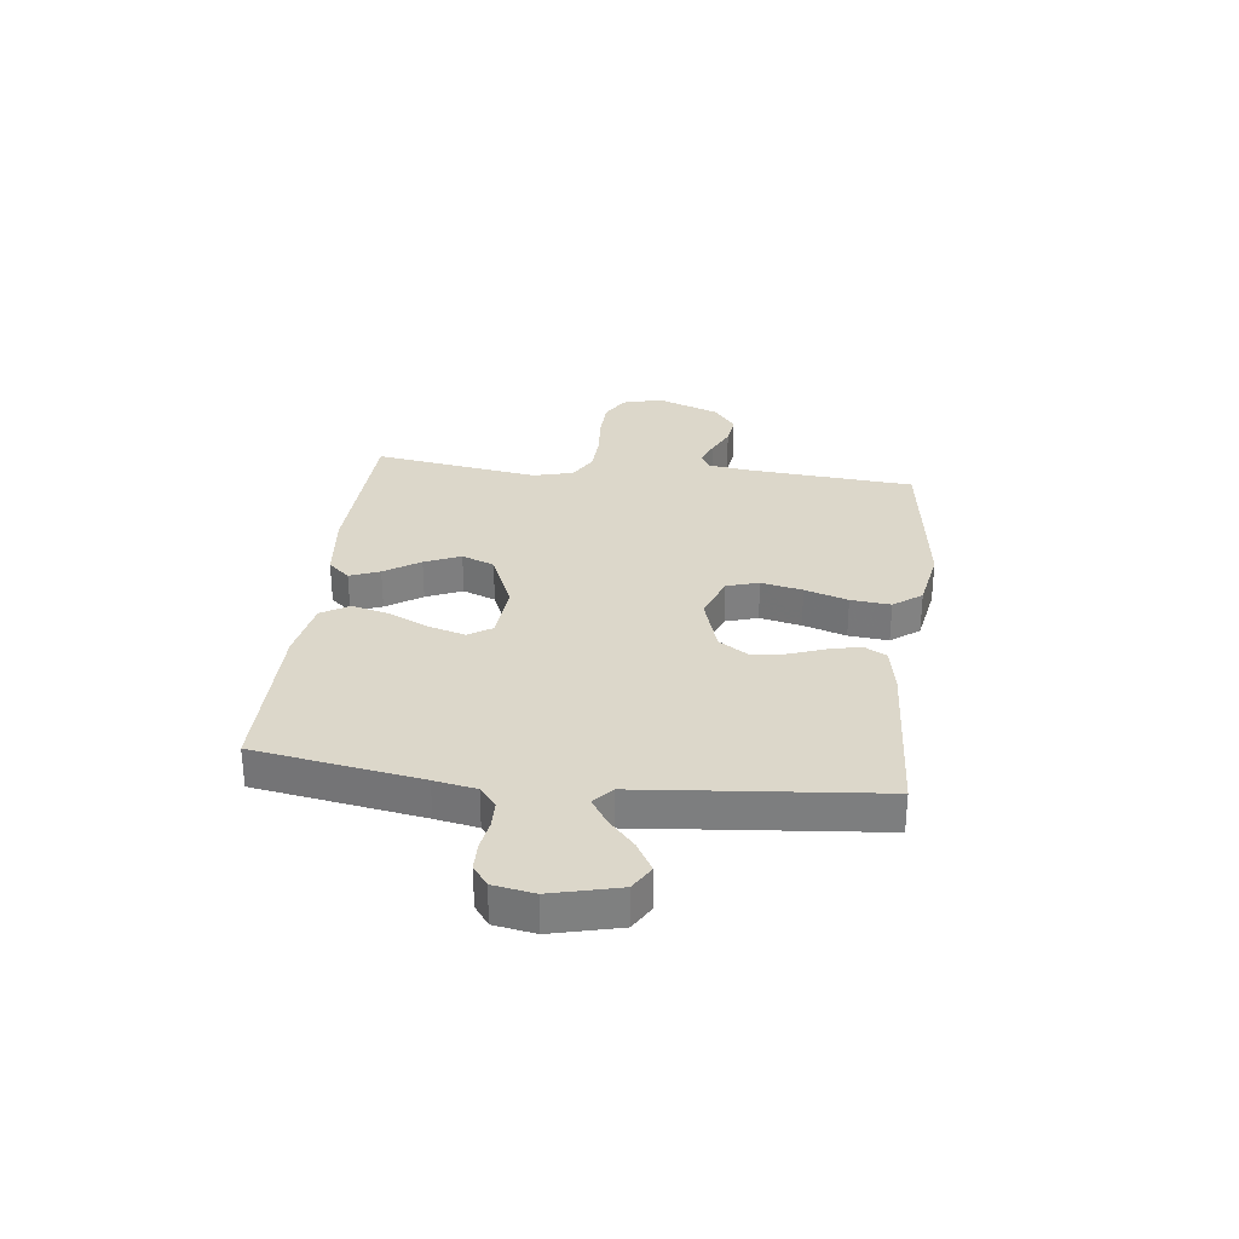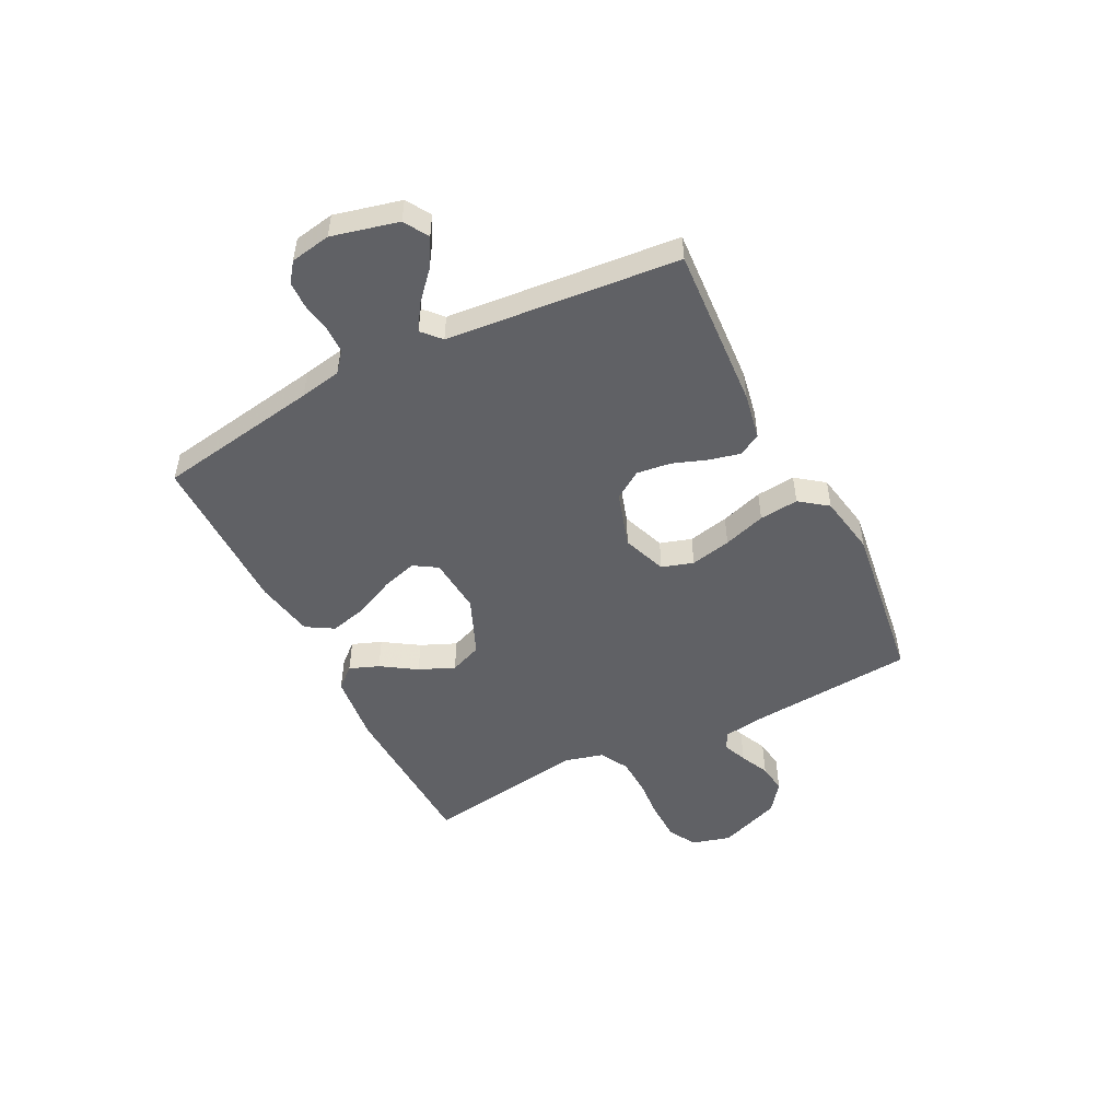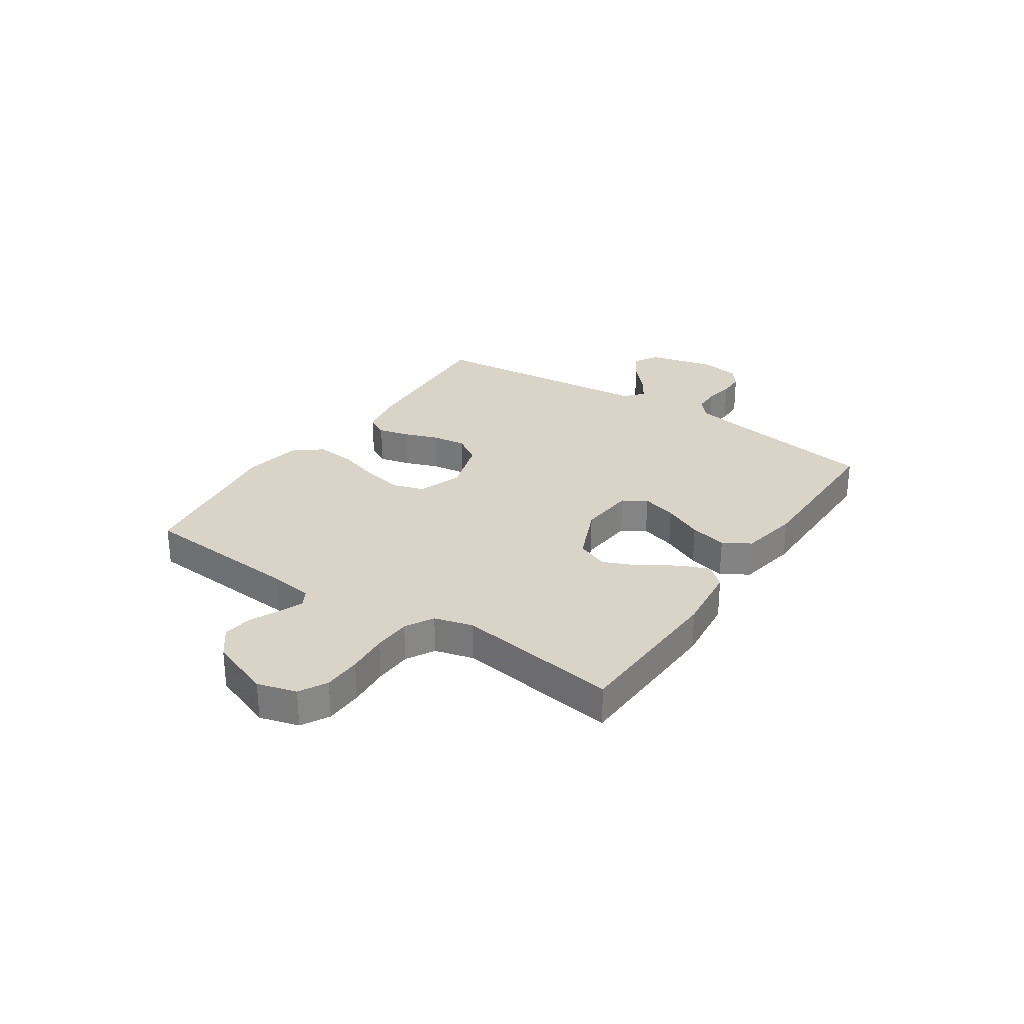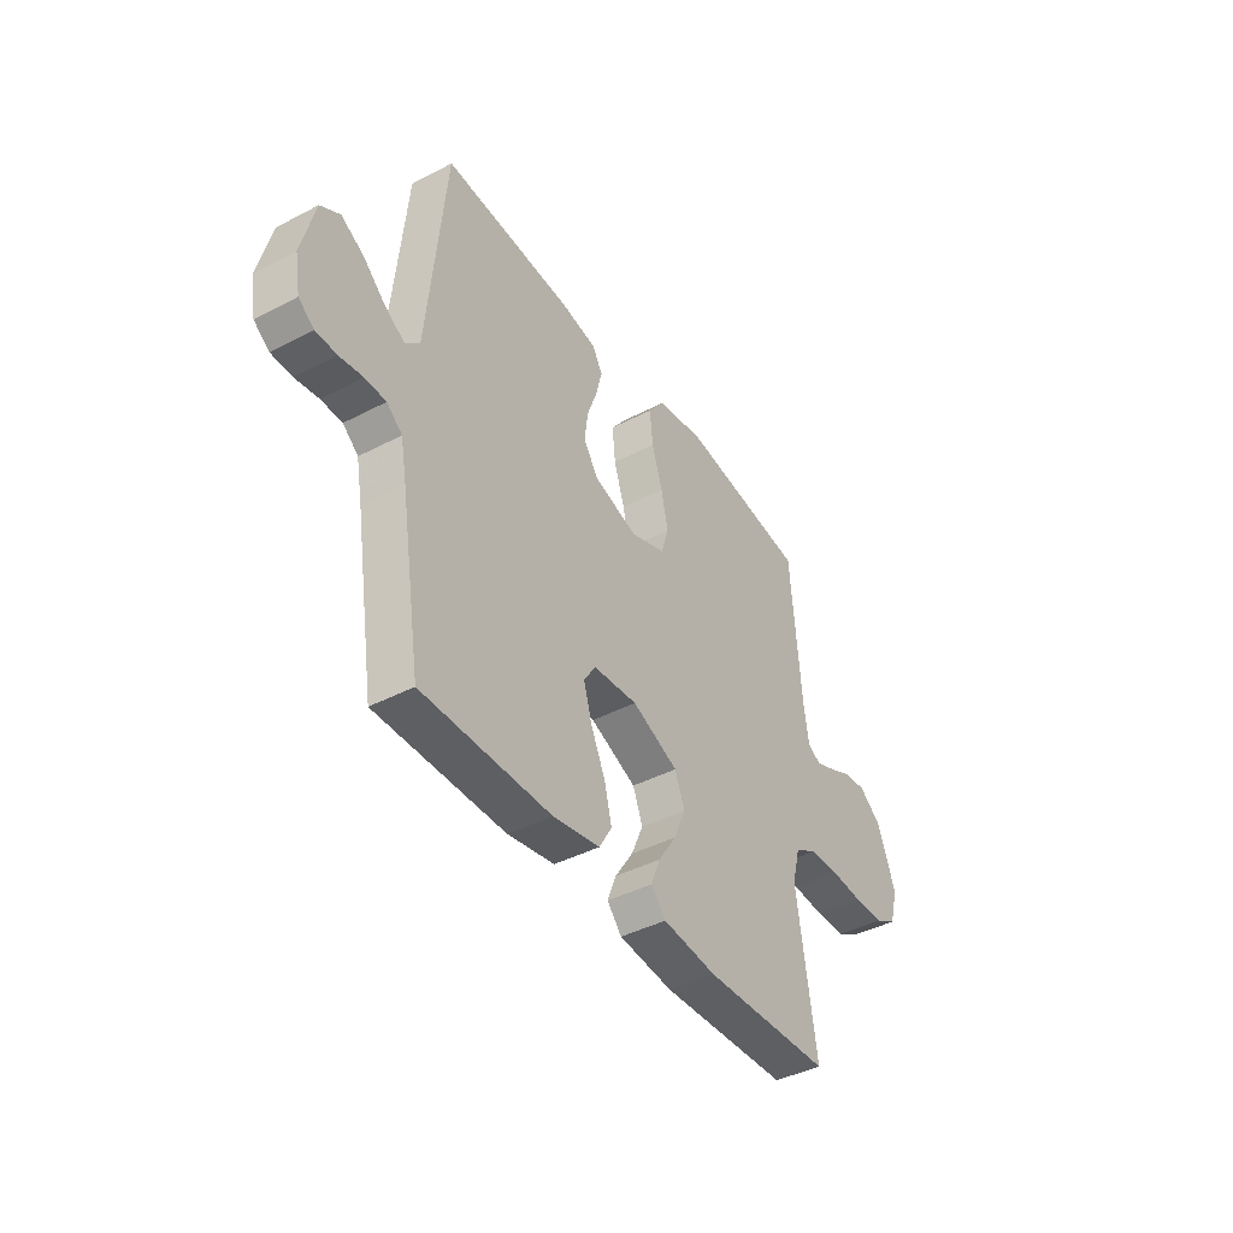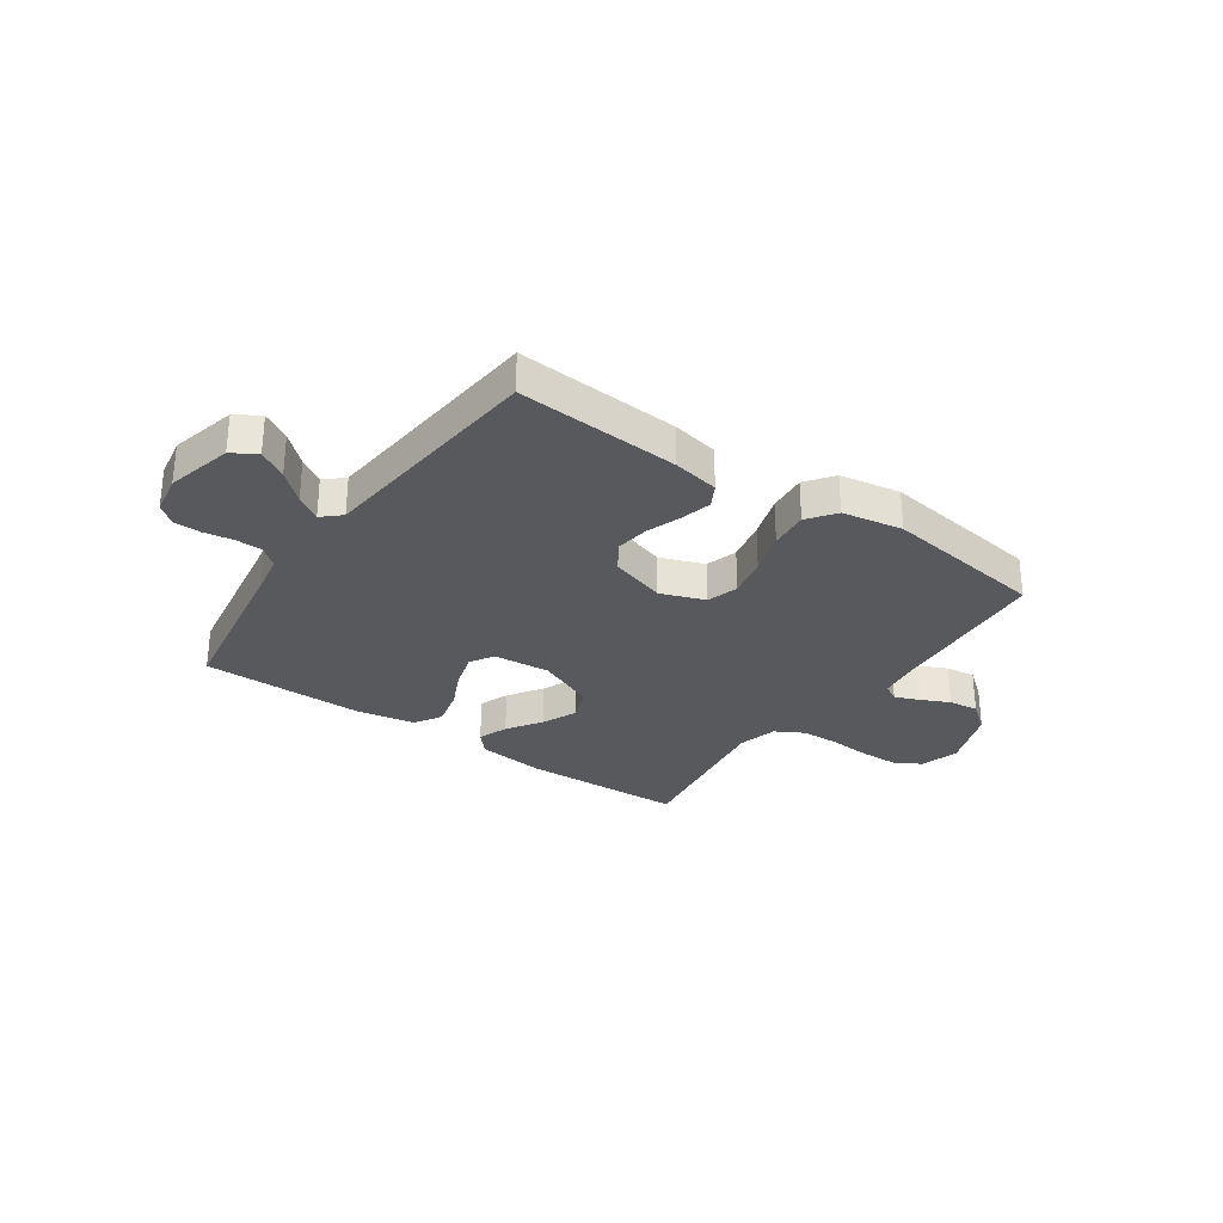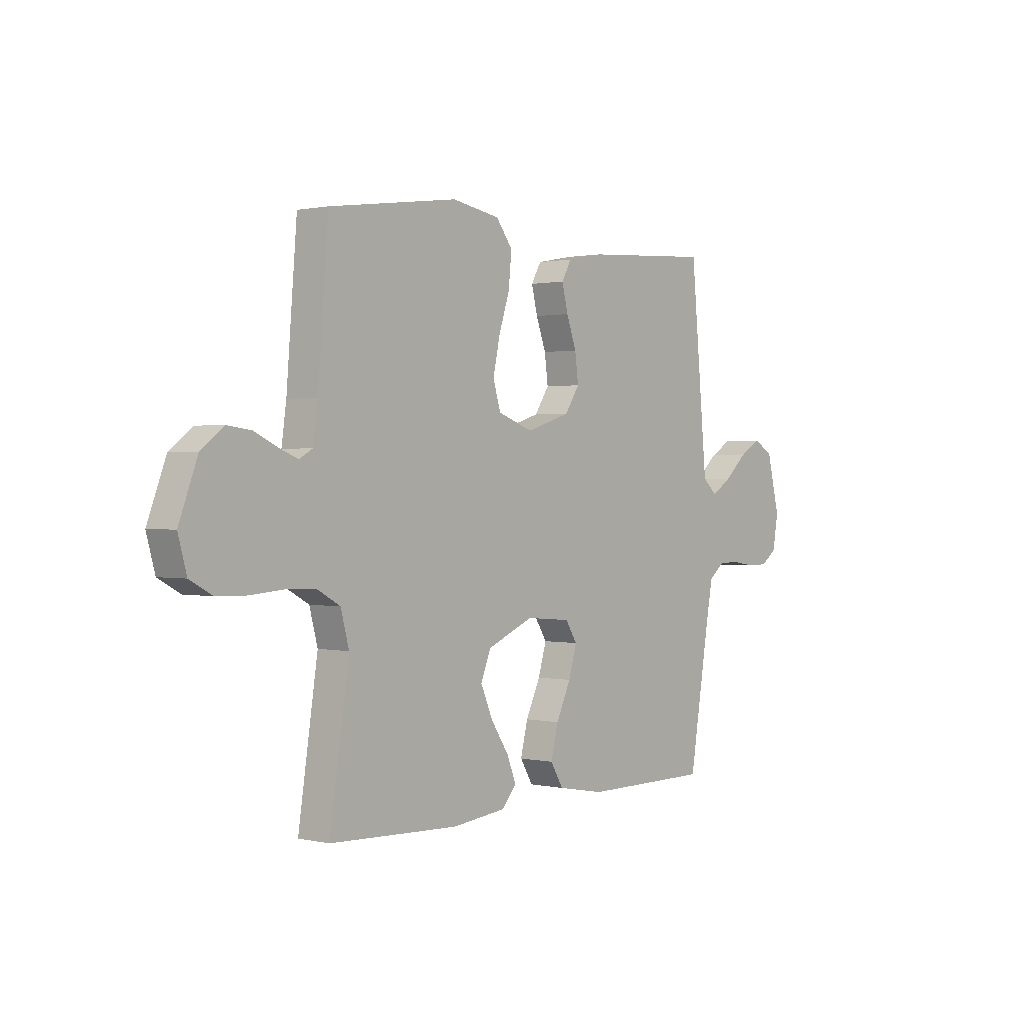
<metadata>
{"format":"obj","ext":"obj","renderer":"f3d","projection":"perspective","resolution":1024,"background":"white","views":[{"elev":30.5,"azim":-83.2,"up":"+Y"},{"elev":-50.2,"azim":-63.1,"up":"+Y"},{"elev":28.5,"azim":123.7,"up":"+Y"},{"elev":-41.9,"azim":-57.8,"up":"+Z"},{"elev":-30.0,"azim":-35.0,"up":"+Y"},{"elev":1.0,"azim":129.6,"up":"+Z"}]}
</metadata>
<code>
v 0.5 0.07 -0.5
v 0.2 0.07 -0.512
v 0.074 0.07 -0.498
v 0.04 0.07 -0.459
v 0.061 0.07 -0.405
v 0.103 0.07 -0.341
v 0.131 0.07 -0.276
v 0.108 0.07 -0.217
v 0 0.07 -0.171
v -0.104 0.07 -0.18
v -0.131 0.07 -0.223
v -0.112 0.07 -0.288
v -0.078 0.07 -0.361
v -0.061 0.07 -0.43
v -0.091 0.07 -0.48
v -0.2 0.07 -0.5
v -0.5 0.07 -0.5
v -0.549 0.07 -0.2
v -0.563 0.07 -0.124
v -0.599 0.07 -0.094
v -0.648 0.07 -0.093
v -0.702 0.07 -0.102
v -0.751 0.07 -0.101
v -0.787 0.07 -0.074
v -0.8 0.07 0
v -0.77 0.07 0.122
v -0.725 0.07 0.149
v -0.673 0.07 0.119
v -0.62 0.07 0.071
v -0.574 0.07 0.042
v -0.54 0.07 0.073
v -0.528 0.07 0.2
v -0.5 0.07 0.5
v -0.2 0.07 0.481
v -0.115 0.07 0.465
v -0.092 0.07 0.424
v -0.106 0.07 0.367
v -0.129 0.07 0.303
v -0.137 0.07 0.241
v -0.103 0.07 0.189
v 0 0.07 0.157
v 0.081 0.07 0.187
v 0.099 0.07 0.245
v 0.083 0.07 0.32
v 0.058 0.07 0.398
v 0.051 0.07 0.47
v 0.089 0.07 0.521
v 0.2 0.07 0.541
v 0.5 0.07 0.5
v 0.524 0.07 0.2
v 0.535 0.07 0.121
v 0.566 0.07 0.104
v 0.611 0.07 0.122
v 0.664 0.07 0.147
v 0.719 0.07 0.154
v 0.771 0.07 0.114
v 0.814 0.07 0
v 0.794 0.07 -0.072
v 0.743 0.07 -0.1
v 0.673 0.07 -0.102
v 0.596 0.07 -0.096
v 0.526 0.07 -0.099
v 0.474 0.07 -0.128
v 0.455 0.07 -0.2
v 0.5 0 -0.5
v 0.2 0 -0.512
v 0.074 0 -0.498
v 0.04 0 -0.459
v 0.061 0 -0.405
v 0.103 0 -0.341
v 0.131 0 -0.276
v 0.108 0 -0.217
v 0 0 -0.171
v -0.104 0 -0.18
v -0.131 0 -0.223
v -0.112 0 -0.288
v -0.078 0 -0.361
v -0.061 0 -0.43
v -0.091 0 -0.48
v -0.2 0 -0.5
v -0.5 0 -0.5
v -0.549 0 -0.2
v -0.563 0 -0.124
v -0.599 0 -0.094
v -0.648 0 -0.093
v -0.702 0 -0.102
v -0.751 0 -0.101
v -0.787 0 -0.074
v -0.8 0 0
v -0.77 0 0.122
v -0.725 0 0.149
v -0.673 0 0.119
v -0.62 0 0.071
v -0.574 0 0.042
v -0.54 0 0.073
v -0.528 0 0.2
v -0.5 0 0.5
v -0.2 0 0.481
v -0.115 0 0.465
v -0.092 0 0.424
v -0.106 0 0.367
v -0.129 0 0.303
v -0.137 0 0.241
v -0.103 0 0.189
v 0 0 0.157
v 0.081 0 0.187
v 0.099 0 0.245
v 0.083 0 0.32
v 0.058 0 0.398
v 0.051 0 0.47
v 0.089 0 0.521
v 0.2 0 0.541
v 0.5 0 0.5
v 0.524 0 0.2
v 0.535 0 0.121
v 0.566 0 0.104
v 0.611 0 0.122
v 0.664 0 0.147
v 0.719 0 0.154
v 0.771 0 0.114
v 0.814 0 0
v 0.794 0 -0.072
v 0.743 0 -0.1
v 0.673 0 -0.102
v 0.596 0 -0.096
v 0.526 0 -0.099
v 0.474 0 -0.128
v 0.455 0 -0.2
f 58 59 60 61
f 58 61 62
f 57 58 62
f 56 57 62
f 53 54 55 56
f 52 53 56 62
f 51 52 62 63
f 47 48 49 50
f 44 45 46 47
f 43 44 47 50
f 42 43 50 51
f 35 36 37 38
f 35 38 39
f 32 33 34 35
f 31 32 35 39
f 30 31 39 40
f 26 27 28 29
f 26 29 30
f 25 26 30
f 24 25 30
f 21 22 23 24
f 20 21 24 30
f 19 20 30 40
f 15 16 17 18
f 12 13 14 15
f 11 12 15 18
f 10 11 18 19
f 3 4 5 6
f 3 6 7
f 64 1 2 3
f 64 3 7
f 63 64 7 8
f 41 42 51 63
f 41 63 8 9
f 19 40 41
f 9 10 19 41
f 125 124 123 122
f 126 125 122
f 126 122 121
f 126 121 120
f 120 119 118 117
f 126 120 117 116
f 127 126 116 115
f 114 113 112 111
f 111 110 109 108
f 114 111 108 107
f 115 114 107 106
f 102 101 100 99
f 103 102 99
f 99 98 97 96
f 103 99 96 95
f 104 103 95 94
f 93 92 91 90
f 94 93 90
f 94 90 89
f 94 89 88
f 88 87 86 85
f 94 88 85 84
f 104 94 84 83
f 82 81 80 79
f 79 78 77 76
f 82 79 76 75
f 83 82 75 74
f 70 69 68 67
f 71 70 67
f 67 66 65 128
f 71 67 128
f 72 71 128 127
f 127 115 106 105
f 73 72 127 105
f 105 104 83
f 105 83 74 73
f 1 65 66 2
f 2 66 67 3
f 3 67 68 4
f 4 68 69 5
f 5 69 70 6
f 6 70 71 7
f 7 71 72 8
f 8 72 73 9
f 9 73 74 10
f 10 74 75 11
f 11 75 76 12
f 12 76 77 13
f 13 77 78 14
f 14 78 79 15
f 15 79 80 16
f 16 80 81 17
f 17 81 82 18
f 18 82 83 19
f 19 83 84 20
f 20 84 85 21
f 21 85 86 22
f 22 86 87 23
f 23 87 88 24
f 24 88 89 25
f 25 89 90 26
f 26 90 91 27
f 27 91 92 28
f 28 92 93 29
f 29 93 94 30
f 30 94 95 31
f 31 95 96 32
f 32 96 97 33
f 33 97 98 34
f 34 98 99 35
f 35 99 100 36
f 36 100 101 37
f 37 101 102 38
f 38 102 103 39
f 39 103 104 40
f 40 104 105 41
f 41 105 106 42
f 42 106 107 43
f 43 107 108 44
f 44 108 109 45
f 45 109 110 46
f 46 110 111 47
f 47 111 112 48
f 48 112 113 49
f 49 113 114 50
f 50 114 115 51
f 51 115 116 52
f 52 116 117 53
f 53 117 118 54
f 54 118 119 55
f 55 119 120 56
f 56 120 121 57
f 57 121 122 58
f 58 122 123 59
f 59 123 124 60
f 60 124 125 61
f 61 125 126 62
f 62 126 127 63
f 63 127 128 64
f 64 128 65 1

</code>
